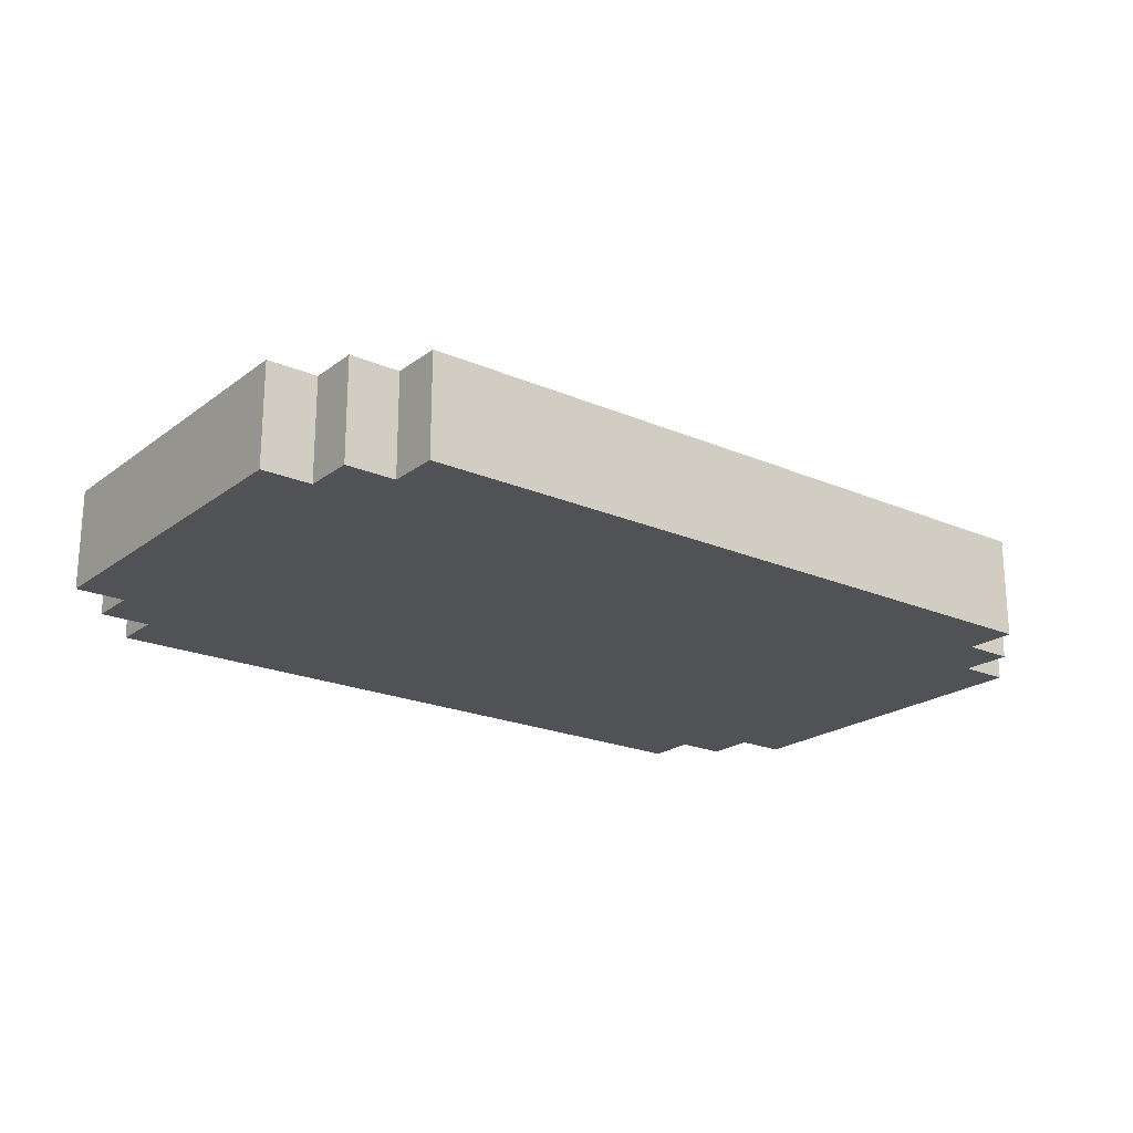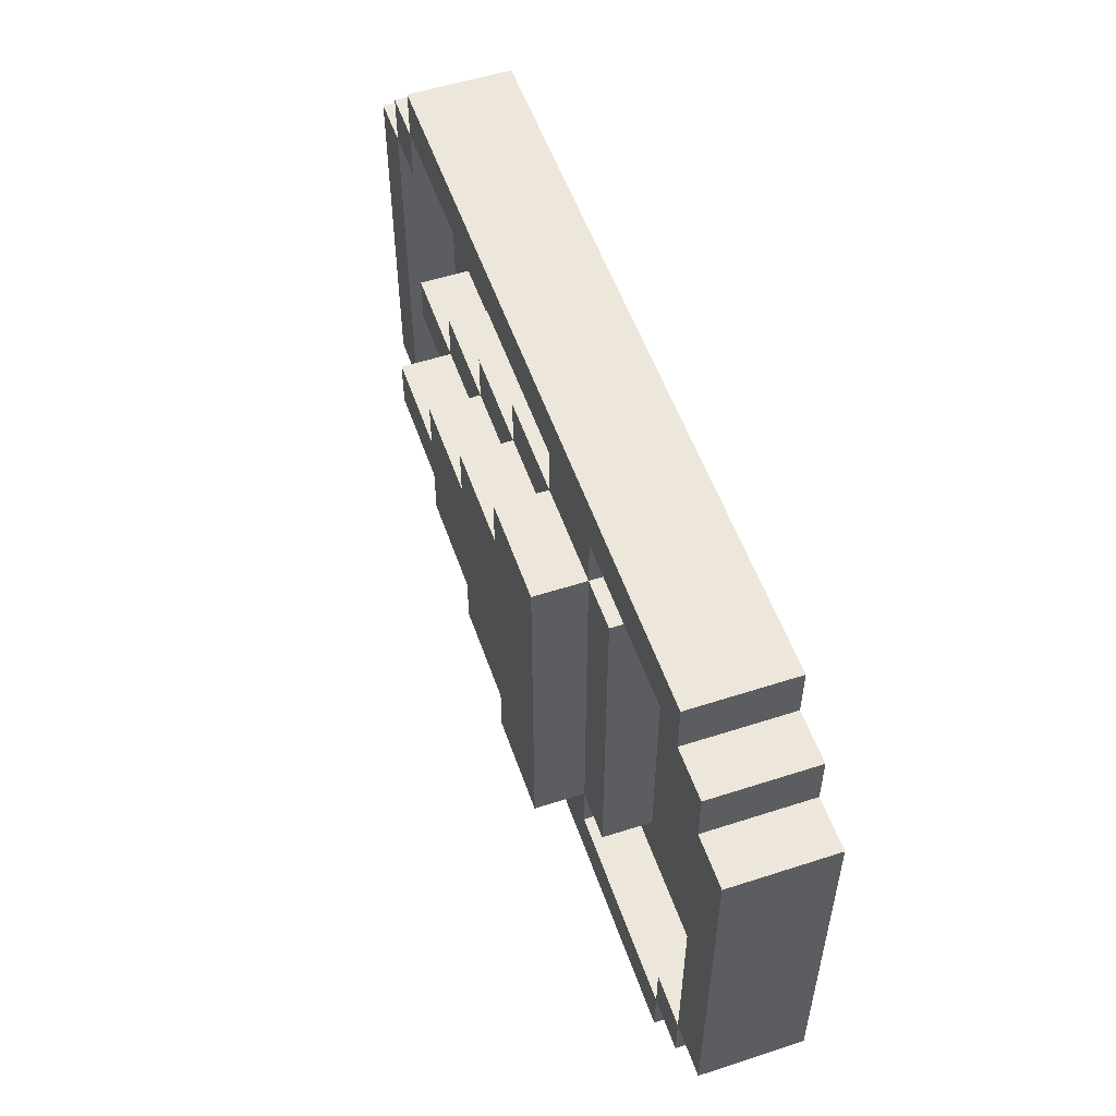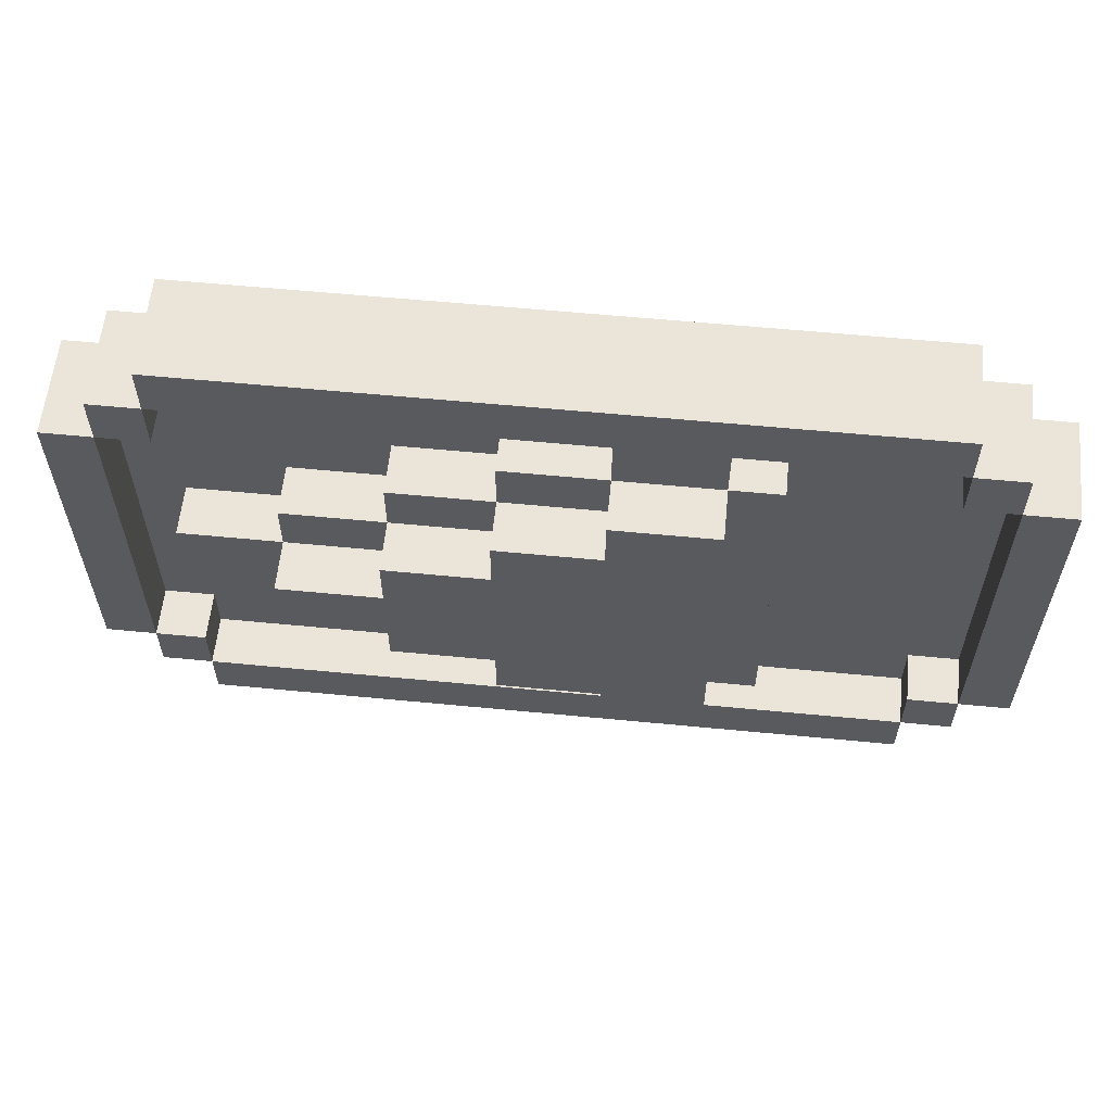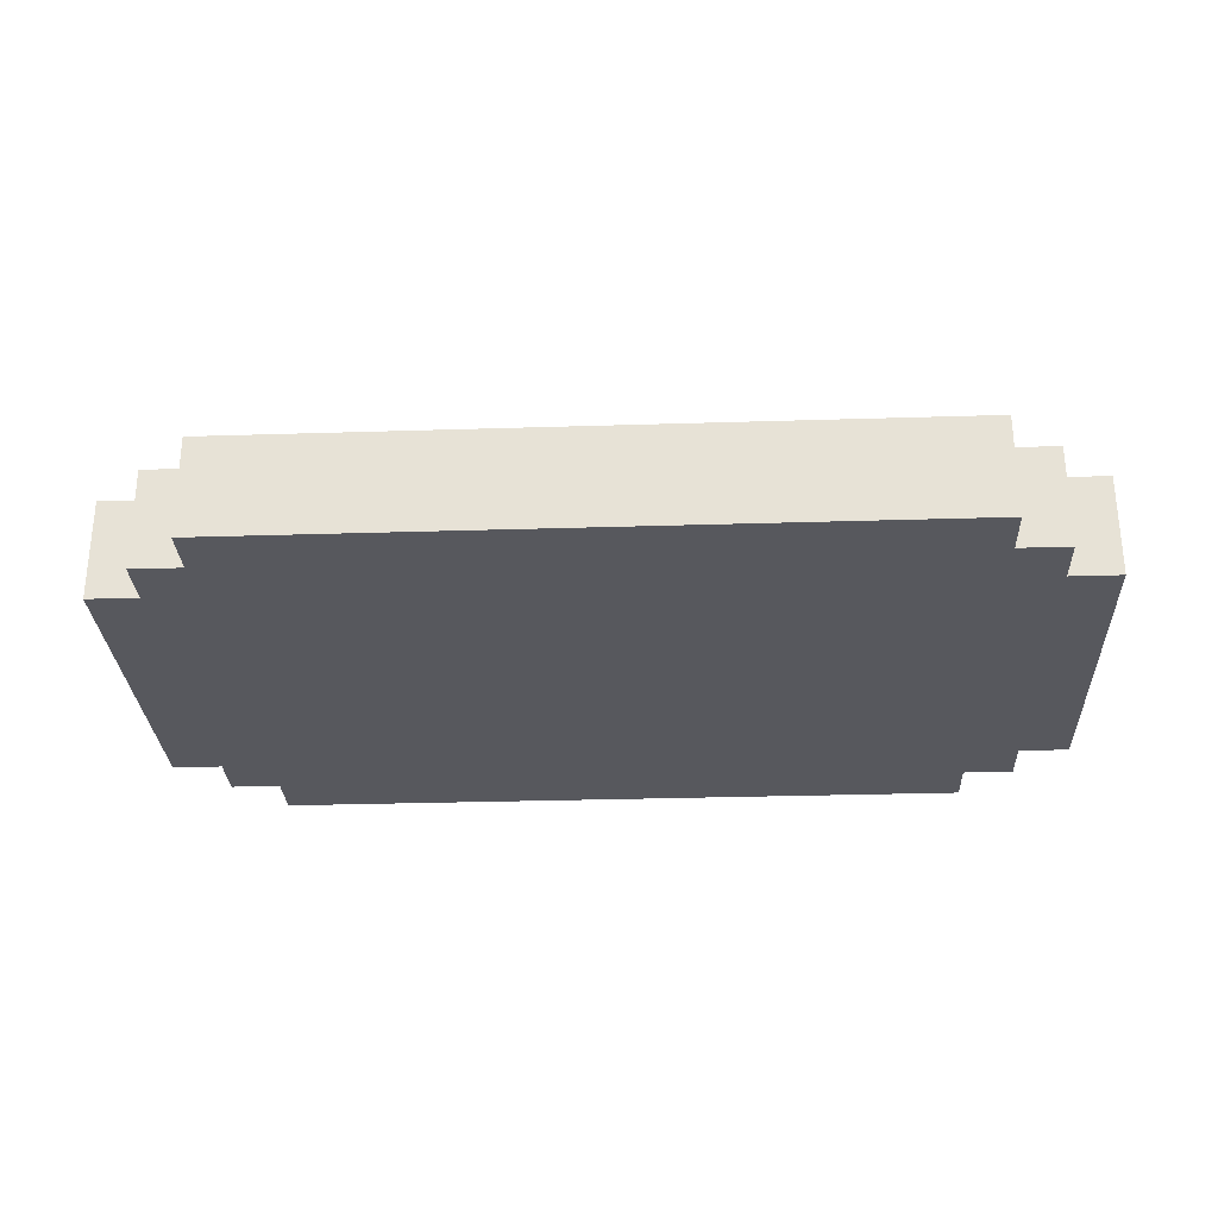
<metadata>
{"format":"obj","ext":"obj","renderer":"f3d","projection":"perspective","resolution":1024,"background":"white","views":[{"elev":-21.2,"azim":142.5,"up":"+Y"},{"elev":54.1,"azim":-109.0,"up":"+Z"},{"elev":59.0,"azim":-174.3,"up":"+Z"},{"elev":-28.9,"azim":-177.3,"up":"+Y"}]}
</metadata>
<code>
o
v -0.9 -0.1 0.3
v -0.9 -0.1 -0.4
v -0.9 0.1 0.3
v -0.9 0.1 -0.4
v -0.8 -0.1 0.4
v -0.8 -0.1 0.3
v -0.8 -0.1 -0.4
v -0.8 -0.1 -0.5
v -0.8 0.1 0.4
v -0.8 0.1 0.3
v -0.8 0.1 -0.4
v -0.8 0.1 -0.5
v -0.7 -0.1 0.5
v -0.7 -0.1 0.4
v -0.7 -0.1 -0.5
v -0.7 -0.1 -0.6
v -0.7 0.1 0.5
v -0.7 0.1 0.4
v -0.7 0.1 -0.5
v -0.7 0.1 -0.6
v -0.4 0 0.3
v -0.4 0 -0.4
v -0.4 0.1 0.3
v -0.4 0.1 -0.4
v -0.3 0 0.4
v -0.3 0 0.3
v -0.3 0 -0.4
v -0.3 0 -0.5
v -0.3 0.1 0.4
v -0.3 0.1 0.3
v -0.3 0.1 -0.4
v -0.3 0.1 -0.5
v -0.3 0.2 0.3
v -0.3 0.2 -0.4
v 0.7 0 0.4
v 0.7 0 0.3
v 0.7 0 -0.4
v 0.7 0 -0.5
v 0.7 0.1 0.4
v 0.7 0.1 0.3
v 0.7 0.1 -0.4
v 0.7 0.1 -0.5
v 0.8 0 0.3
v 0.8 0 -0.4
v 0.8 0.1 0.3
v 0.8 0.1 -0.4
v -0.8 0 0.3
v -0.8 0 -0.4
v -0.8 0.1 0.3
v -0.8 0.1 -0.4
v -0.7 0 0.4
v -0.7 0 0.3
v -0.7 0 -0.4
v -0.7 0 -0.5
v -0.7 0.1 0.4
v -0.7 0.1 0.3
v -0.7 0.1 -0.4
v -0.7 0.1 -0.5
v -0.1 0 0.4
v -0.1 0 0.3
v -0.1 0 -0.4
v -0.1 0 -0.5
v -0.1 0.1 0.4
v -0.1 0.1 0.3
v -0.1 0.1 0.2
v -0.1 0.1 -0.3
v -0.1 0.1 -0.4
v -0.1 0.1 -0.5
v -0.1 0.2 0.3
v -0.1 0.2 0.2
v -0.1 0.2 -0.3
v -0.1 0.2 -0.4
v 0.1 0 0.3
v 0.1 0 0.2
v 0.1 0 -0.3
v 0.1 0 -0.4
v 0.1 0.1 0.3
v 0.1 0.1 0.2
v 0.1 0.1 0.1
v 0.1 0.1 -0.2
v 0.1 0.1 -0.3
v 0.1 0.1 -0.4
v 0.1 0.2 0.2
v 0.1 0.2 0.1
v 0.1 0.2 -0.2
v 0.1 0.2 -0.3
v 0.3 0 0.2
v 0.3 0 0.1
v 0.3 0 -0.2
v 0.3 0 -0.3
v 0.3 0.1 0.2
v 0.3 0.1 0.1
v 0.3 0.1 0
v 0.3 0.1 -0.1
v 0.3 0.1 -0.2
v 0.3 0.1 -0.3
v 0.3 0.2 0.1
v 0.3 0.2 0
v 0.3 0.2 -0.1
v 0.3 0.2 -0.2
v 0.5 0 0.1
v 0.5 0 0
v 0.5 0 -0.1
v 0.5 0 -0.2
v 0.5 0.1 0.1
v 0.5 0.1 0
v 0.5 0.1 -0.1
v 0.5 0.1 -0.2
v 0.5 0.2 0
v 0.5 0.2 -0.1
v 0.7 -0.1 0.5
v 0.7 -0.1 0.4
v 0.7 -0.1 -0.5
v 0.7 -0.1 -0.6
v 0.7 0 0
v 0.7 0 -0.1
v 0.7 0.1 0.5
v 0.7 0.1 0.4
v 0.7 0.1 0
v 0.7 0.1 -0.1
v 0.7 0.1 -0.5
v 0.7 0.1 -0.6
v 0.8 -0.1 0.4
v 0.8 -0.1 0.3
v 0.8 -0.1 -0.4
v 0.8 -0.1 -0.5
v 0.8 0.1 0.4
v 0.8 0.1 0.3
v 0.8 0.1 -0.4
v 0.8 0.1 -0.5
v 0.9 -0.1 0.3
v 0.9 -0.1 -0.4
v 0.9 0.1 0.3
v 0.9 0.1 -0.4
v -0.7 -0.1 0.5
v -0.7 0.1 0.5
v 0.7 -0.1 0.5
v 0.7 0.1 0.5
v -0.8 -0.1 0.4
v -0.8 0.1 0.4
v -0.7 -0.1 0.4
v -0.7 0.1 0.4
v 0.7 -0.1 0.4
v 0.7 0.1 0.4
v 0.8 -0.1 0.4
v 0.8 0.1 0.4
v -0.9 -0.1 0.3
v -0.9 0.1 0.3
v -0.8 -0.1 0.3
v -0.8 0.1 0.3
v -0.4 0 0.3
v -0.4 0.1 0.3
v -0.3 0 0.3
v -0.3 0.1 0.3
v -0.3 0.2 0.3
v -0.1 0 0.3
v -0.1 0.1 0.3
v -0.1 0.2 0.3
v 0.1 0 0.3
v 0.1 0.1 0.3
v 0.8 -0.1 0.3
v 0.8 0.1 0.3
v 0.9 -0.1 0.3
v 0.9 0.1 0.3
v -0.1 0.1 0.2
v -0.1 0.2 0.2
v 0.1 0 0.2
v 0.1 0.1 0.2
v 0.1 0.2 0.2
v 0.3 0 0.2
v 0.3 0.1 0.2
v 0.1 0.1 0.1
v 0.1 0.2 0.1
v 0.3 0 0.1
v 0.3 0.1 0.1
v 0.3 0.2 0.1
v 0.5 0 0.1
v 0.5 0.1 0.1
v 0.3 0.1 0
v 0.3 0.2 0
v 0.5 0 0
v 0.5 0.1 0
v 0.5 0.2 0
v 0.7 0 0
v 0.7 0.1 0
v -0.8 0 -0.4
v -0.8 0.1 -0.4
v -0.7 0 -0.4
v -0.7 0.1 -0.4
v 0.7 0 -0.4
v 0.7 0.1 -0.4
v 0.8 0 -0.4
v 0.8 0.1 -0.4
v -0.7 0 -0.5
v -0.7 0.1 -0.5
v -0.3 0 -0.5
v -0.3 0.1 -0.5
v -0.1 0 -0.5
v -0.1 0.1 -0.5
v 0.7 0 -0.5
v 0.7 0.1 -0.5
v -0.7 0 0.4
v -0.7 0.1 0.4
v -0.3 0 0.4
v -0.3 0.1 0.4
v -0.1 0 0.4
v -0.1 0.1 0.4
v 0.7 0 0.4
v 0.7 0.1 0.4
v -0.8 0 0.3
v -0.8 0.1 0.3
v -0.7 0 0.3
v -0.7 0.1 0.3
v 0.7 0 0.3
v 0.7 0.1 0.3
v 0.8 0 0.3
v 0.8 0.1 0.3
v 0.3 0.1 -0.1
v 0.3 0.2 -0.1
v 0.5 0 -0.1
v 0.5 0.1 -0.1
v 0.5 0.2 -0.1
v 0.7 0 -0.1
v 0.7 0.1 -0.1
v 0.1 0.1 -0.2
v 0.1 0.2 -0.2
v 0.3 0 -0.2
v 0.3 0.1 -0.2
v 0.3 0.2 -0.2
v 0.5 0 -0.2
v 0.5 0.1 -0.2
v -0.1 0.1 -0.3
v -0.1 0.2 -0.3
v 0.1 0 -0.3
v 0.1 0.1 -0.3
v 0.1 0.2 -0.3
v 0.3 0 -0.3
v 0.3 0.1 -0.3
v -0.9 -0.1 -0.4
v -0.9 0.1 -0.4
v -0.8 -0.1 -0.4
v -0.8 0.1 -0.4
v -0.4 0 -0.4
v -0.4 0.1 -0.4
v -0.3 0 -0.4
v -0.3 0.1 -0.4
v -0.3 0.2 -0.4
v -0.1 0 -0.4
v -0.1 0.1 -0.4
v -0.1 0.2 -0.4
v 0.1 0 -0.4
v 0.1 0.1 -0.4
v 0.8 -0.1 -0.4
v 0.8 0.1 -0.4
v 0.9 -0.1 -0.4
v 0.9 0.1 -0.4
v -0.8 -0.1 -0.5
v -0.8 0.1 -0.5
v -0.7 -0.1 -0.5
v -0.7 0.1 -0.5
v 0.7 -0.1 -0.5
v 0.7 0.1 -0.5
v 0.8 -0.1 -0.5
v 0.8 0.1 -0.5
v -0.7 -0.1 -0.6
v -0.7 0.1 -0.6
v 0.7 -0.1 -0.6
v 0.7 0.1 -0.6
v -0.7 -0.1 0.5
v 0.7 -0.1 0.5
v -0.8 -0.1 0.4
v -0.7 -0.1 0.4
v 0.7 -0.1 0.4
v 0.8 -0.1 0.4
v -0.9 -0.1 0.3
v -0.8 -0.1 0.3
v -0.7 -0.1 0.3
v -0.6 -0.1 0.3
v -0.3 -0.1 0.3
v -0.1 -0.1 0.3
v 0.7 -0.1 0.3
v 0.8 -0.1 0.3
v 0.9 -0.1 0.3
v -0.7 -0.1 0.2
v -0.6 -0.1 0.2
v -0.1 -0.1 0.2
v 0.1 -0.1 0.2
v 0.1 -0.1 0.1
v 0.3 -0.1 0.1
v 0.3 -0.1 0
v 0.5 -0.1 0
v 0.3 -0.1 -0.1
v 0.5 -0.1 -0.1
v 0.1 -0.1 -0.2
v 0.3 -0.1 -0.2
v -0.1 -0.1 -0.3
v 0.1 -0.1 -0.3
v -0.9 -0.1 -0.4
v -0.8 -0.1 -0.4
v -0.7 -0.1 -0.4
v -0.3 -0.1 -0.4
v -0.1 -0.1 -0.4
v 0.7 -0.1 -0.4
v 0.8 -0.1 -0.4
v 0.9 -0.1 -0.4
v -0.8 -0.1 -0.5
v -0.7 -0.1 -0.5
v 0.7 -0.1 -0.5
v 0.8 -0.1 -0.5
v -0.7 -0.1 -0.6
v 0.7 -0.1 -0.6
v -0.7 0 0.4
v -0.3 0 0.4
v -0.1 0 0.4
v 0.7 0 0.4
v -0.8 0 0.3
v -0.7 0 0.3
v -0.6 0 0.3
v -0.4 0 0.3
v -0.3 0 0.3
v -0.1 0 0.3
v 0.1 0 0.3
v 0.7 0 0.3
v 0.8 0 0.3
v -0.7 0 0.2
v -0.6 0 0.2
v 0.1 0 0.2
v 0.3 0 0.2
v 0.3 0 0.1
v 0.5 0 0.1
v 0.5 0 0
v 0.7 0 0
v 0.5 0 -0.1
v 0.7 0 -0.1
v 0.3 0 -0.2
v 0.5 0 -0.2
v 0.1 0 -0.3
v 0.3 0 -0.3
v -0.8 0 -0.4
v -0.7 0 -0.4
v -0.4 0 -0.4
v -0.3 0 -0.4
v -0.1 0 -0.4
v 0.1 0 -0.4
v 0.7 0 -0.4
v 0.8 0 -0.4
v -0.7 0 -0.5
v -0.3 0 -0.5
v -0.1 0 -0.5
v 0.7 0 -0.5
v -0.7 0.1 0.5
v 0.7 0.1 0.5
v -0.8 0.1 0.4
v -0.7 0.1 0.4
v -0.3 0.1 0.4
v -0.1 0.1 0.4
v 0.7 0.1 0.4
v 0.8 0.1 0.4
v -0.9 0.1 0.3
v -0.8 0.1 0.3
v -0.7 0.1 0.3
v -0.4 0.1 0.3
v -0.3 0.1 0.3
v -0.1 0.1 0.3
v 0.1 0.1 0.3
v 0.7 0.1 0.3
v 0.8 0.1 0.3
v 0.9 0.1 0.3
v -0.1 0.1 0.2
v 0.1 0.1 0.2
v 0.3 0.1 0.2
v 0.1 0.1 0.1
v 0.3 0.1 0.1
v 0.5 0.1 0.1
v 0.3 0.1 0
v 0.5 0.1 0
v 0.7 0.1 0
v 0.3 0.1 -0.1
v 0.5 0.1 -0.1
v 0.7 0.1 -0.1
v 0.1 0.1 -0.2
v 0.3 0.1 -0.2
v 0.5 0.1 -0.2
v -0.1 0.1 -0.3
v 0.1 0.1 -0.3
v 0.3 0.1 -0.3
v -0.9 0.1 -0.4
v -0.8 0.1 -0.4
v -0.7 0.1 -0.4
v -0.4 0.1 -0.4
v -0.3 0.1 -0.4
v -0.1 0.1 -0.4
v 0.1 0.1 -0.4
v 0.7 0.1 -0.4
v 0.8 0.1 -0.4
v 0.9 0.1 -0.4
v -0.8 0.1 -0.5
v -0.7 0.1 -0.5
v -0.3 0.1 -0.5
v -0.1 0.1 -0.5
v 0.7 0.1 -0.5
v 0.8 0.1 -0.5
v -0.7 0.1 -0.6
v 0.7 0.1 -0.6
v -0.3 0.2 0.3
v -0.1 0.2 0.3
v -0.1 0.2 0.2
v 0.1 0.2 0.2
v 0.1 0.2 0.1
v 0.3 0.2 0.1
v 0.3 0.2 0
v 0.5 0.2 0
v 0.3 0.2 -0.1
v 0.5 0.2 -0.1
v 0.1 0.2 -0.2
v 0.3 0.2 -0.2
v -0.1 0.2 -0.3
v 0.1 0.2 -0.3
v -0.3 0.2 -0.4
v -0.1 0.2 -0.4
f 3 2 1
f 4 2 3
f 9 6 5
f 10 6 9
f 11 8 7
f 12 8 11
f 17 14 13
f 18 14 17
f 19 16 15
f 20 16 19
f 23 22 21
f 24 22 23
f 29 26 25
f 30 26 29
f 31 28 27
f 32 28 31
f 33 31 30
f 34 31 33
f 39 36 35
f 40 36 39
f 41 38 37
f 42 38 41
f 45 44 43
f 46 44 45
f 47 48 49
f 49 48 50
f 51 52 55
f 55 52 56
f 53 54 57
f 57 54 58
f 59 60 63
f 63 60 64
f 61 62 67
f 67 62 68
f 64 65 69
f 69 65 70
f 66 67 71
f 71 67 72
f 73 74 77
f 77 74 78
f 75 76 81
f 81 76 82
f 78 79 83
f 83 79 84
f 80 81 85
f 85 81 86
f 87 88 91
f 91 88 92
f 89 90 95
f 95 90 96
f 92 93 97
f 97 93 98
f 94 95 99
f 99 95 100
f 101 102 105
f 105 102 106
f 103 104 107
f 107 104 108
f 106 107 109
f 109 107 110
f 111 112 117
f 117 112 118
f 115 116 119
f 119 116 120
f 113 114 121
f 121 114 122
f 123 124 127
f 127 124 128
f 125 126 129
f 129 126 130
f 131 132 133
f 133 132 134
f 137 136 135
f 138 136 137
f 141 140 139
f 142 140 141
f 145 144 143
f 146 144 145
f 149 148 147
f 150 148 149
f 153 152 151
f 154 152 153
f 157 155 154
f 158 155 157
f 159 157 156
f 160 157 159
f 163 162 161
f 164 162 163
f 168 166 165
f 169 166 168
f 170 168 167
f 171 168 170
f 175 173 172
f 176 173 175
f 177 175 174
f 178 175 177
f 182 180 179
f 183 180 182
f 184 182 181
f 185 182 184
f 188 187 186
f 189 187 188
f 192 191 190
f 193 191 192
f 196 195 194
f 197 195 196
f 200 199 198
f 201 199 200
f 202 203 204
f 204 203 205
f 206 207 208
f 208 207 209
f 210 211 212
f 212 211 213
f 214 215 216
f 216 215 217
f 218 219 221
f 221 219 222
f 220 221 223
f 223 221 224
f 225 226 228
f 228 226 229
f 227 228 230
f 230 228 231
f 232 233 235
f 235 233 236
f 234 235 237
f 237 235 238
f 239 240 241
f 241 240 242
f 243 244 245
f 245 244 246
f 246 247 249
f 249 247 250
f 248 249 251
f 251 249 252
f 253 254 255
f 255 254 256
f 257 258 259
f 259 258 260
f 261 262 263
f 263 262 264
f 265 266 267
f 267 266 268
f 272 270 269
f 273 270 272
f 276 272 271
f 277 273 272
f 277 272 276
f 278 273 277
f 279 273 278
f 280 273 279
f 281 274 273
f 281 273 280
f 282 274 281
f 284 277 276
f 284 278 277
f 285 279 278
f 285 278 284
f 286 280 279
f 286 282 281
f 286 281 280
f 287 282 286
f 288 287 286
f 288 282 287
f 289 282 288
f 290 289 288
f 290 282 289
f 291 282 290
f 292 290 288
f 292 291 290
f 293 282 291
f 293 291 292
f 294 288 286
f 294 292 288
f 295 293 292
f 295 292 294
f 296 286 279
f 296 294 286
f 297 295 294
f 297 294 296
f 298 276 275
f 299 284 276
f 299 276 298
f 300 285 284
f 300 284 299
f 301 279 285
f 301 285 300
f 301 296 279
f 302 297 296
f 302 296 301
f 303 295 297
f 303 297 302
f 303 293 295
f 303 282 293
f 304 283 282
f 304 282 303
f 305 283 304
f 306 300 299
f 307 302 301
f 307 300 306
f 307 303 302
f 307 301 300
f 308 304 303
f 308 303 307
f 309 304 308
f 310 308 307
f 311 308 310
f 312 313 317
f 317 313 318
f 318 313 319
f 319 313 320
f 314 315 321
f 321 315 322
f 322 315 323
f 316 317 325
f 317 318 325
f 318 319 326
f 325 318 326
f 323 324 327
f 322 323 327
f 327 324 328
f 328 324 329
f 329 324 330
f 330 324 331
f 331 324 332
f 332 324 334
f 333 334 336
f 335 336 338
f 316 325 339
f 325 326 340
f 339 325 340
f 326 319 341
f 340 326 341
f 337 338 344
f 334 324 345
f 336 334 345
f 344 338 345
f 338 336 345
f 345 324 346
f 341 342 347
f 340 341 347
f 347 342 348
f 344 345 349
f 343 344 349
f 349 345 350
f 351 352 354
f 354 352 355
f 355 352 356
f 356 352 357
f 353 354 360
f 360 354 361
f 355 356 363
f 363 356 364
f 357 358 366
f 366 358 367
f 364 365 369
f 369 365 370
f 370 371 372
f 372 371 373
f 373 374 375
f 375 374 376
f 376 377 379
f 379 377 380
f 378 379 382
f 382 379 383
f 381 382 385
f 385 382 386
f 359 360 387
f 387 360 388
f 362 363 390
f 390 363 391
f 384 385 392
f 392 385 393
f 367 368 395
f 395 368 396
f 388 389 397
f 397 389 398
f 391 392 399
f 399 392 400
f 394 395 401
f 401 395 402
f 399 400 403
f 400 401 403
f 398 399 403
f 403 401 404
f 405 406 407
f 407 408 409
f 409 410 411
f 409 411 413
f 411 412 413
f 413 412 414
f 407 409 415
f 409 413 415
f 415 413 416
f 405 407 417
f 407 415 417
f 417 415 418
f 405 417 419
f 419 417 420

</code>
